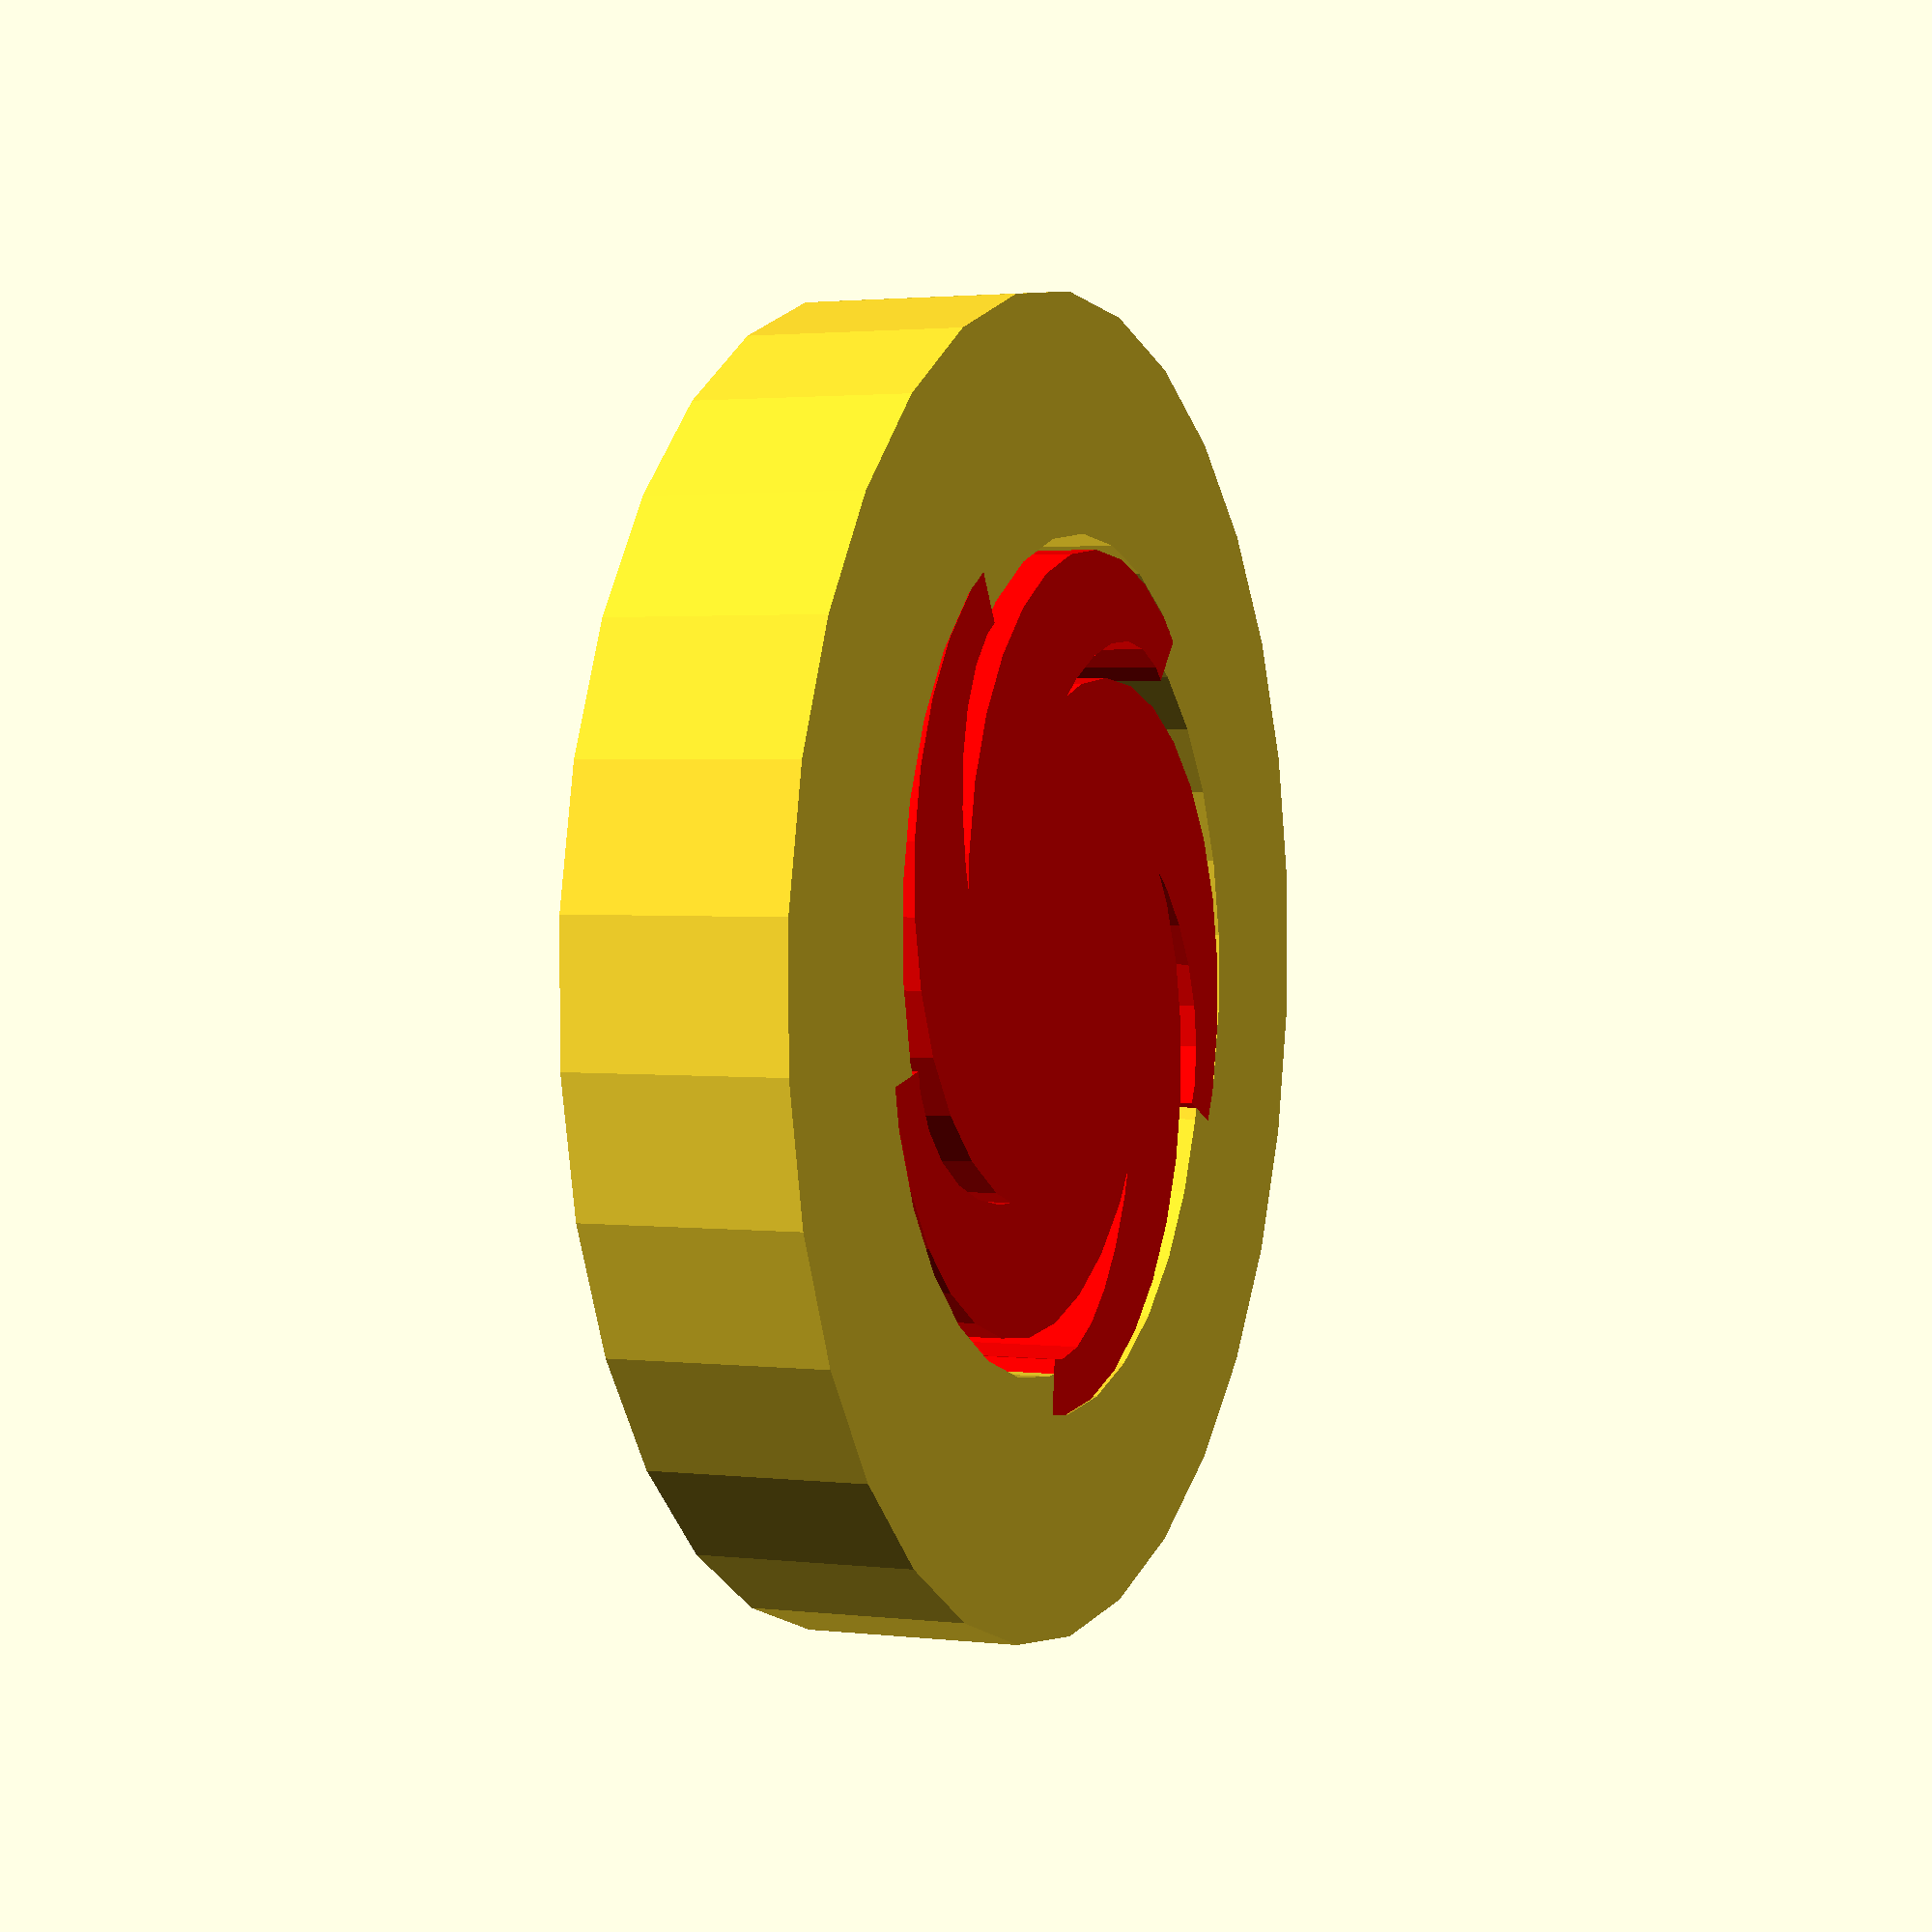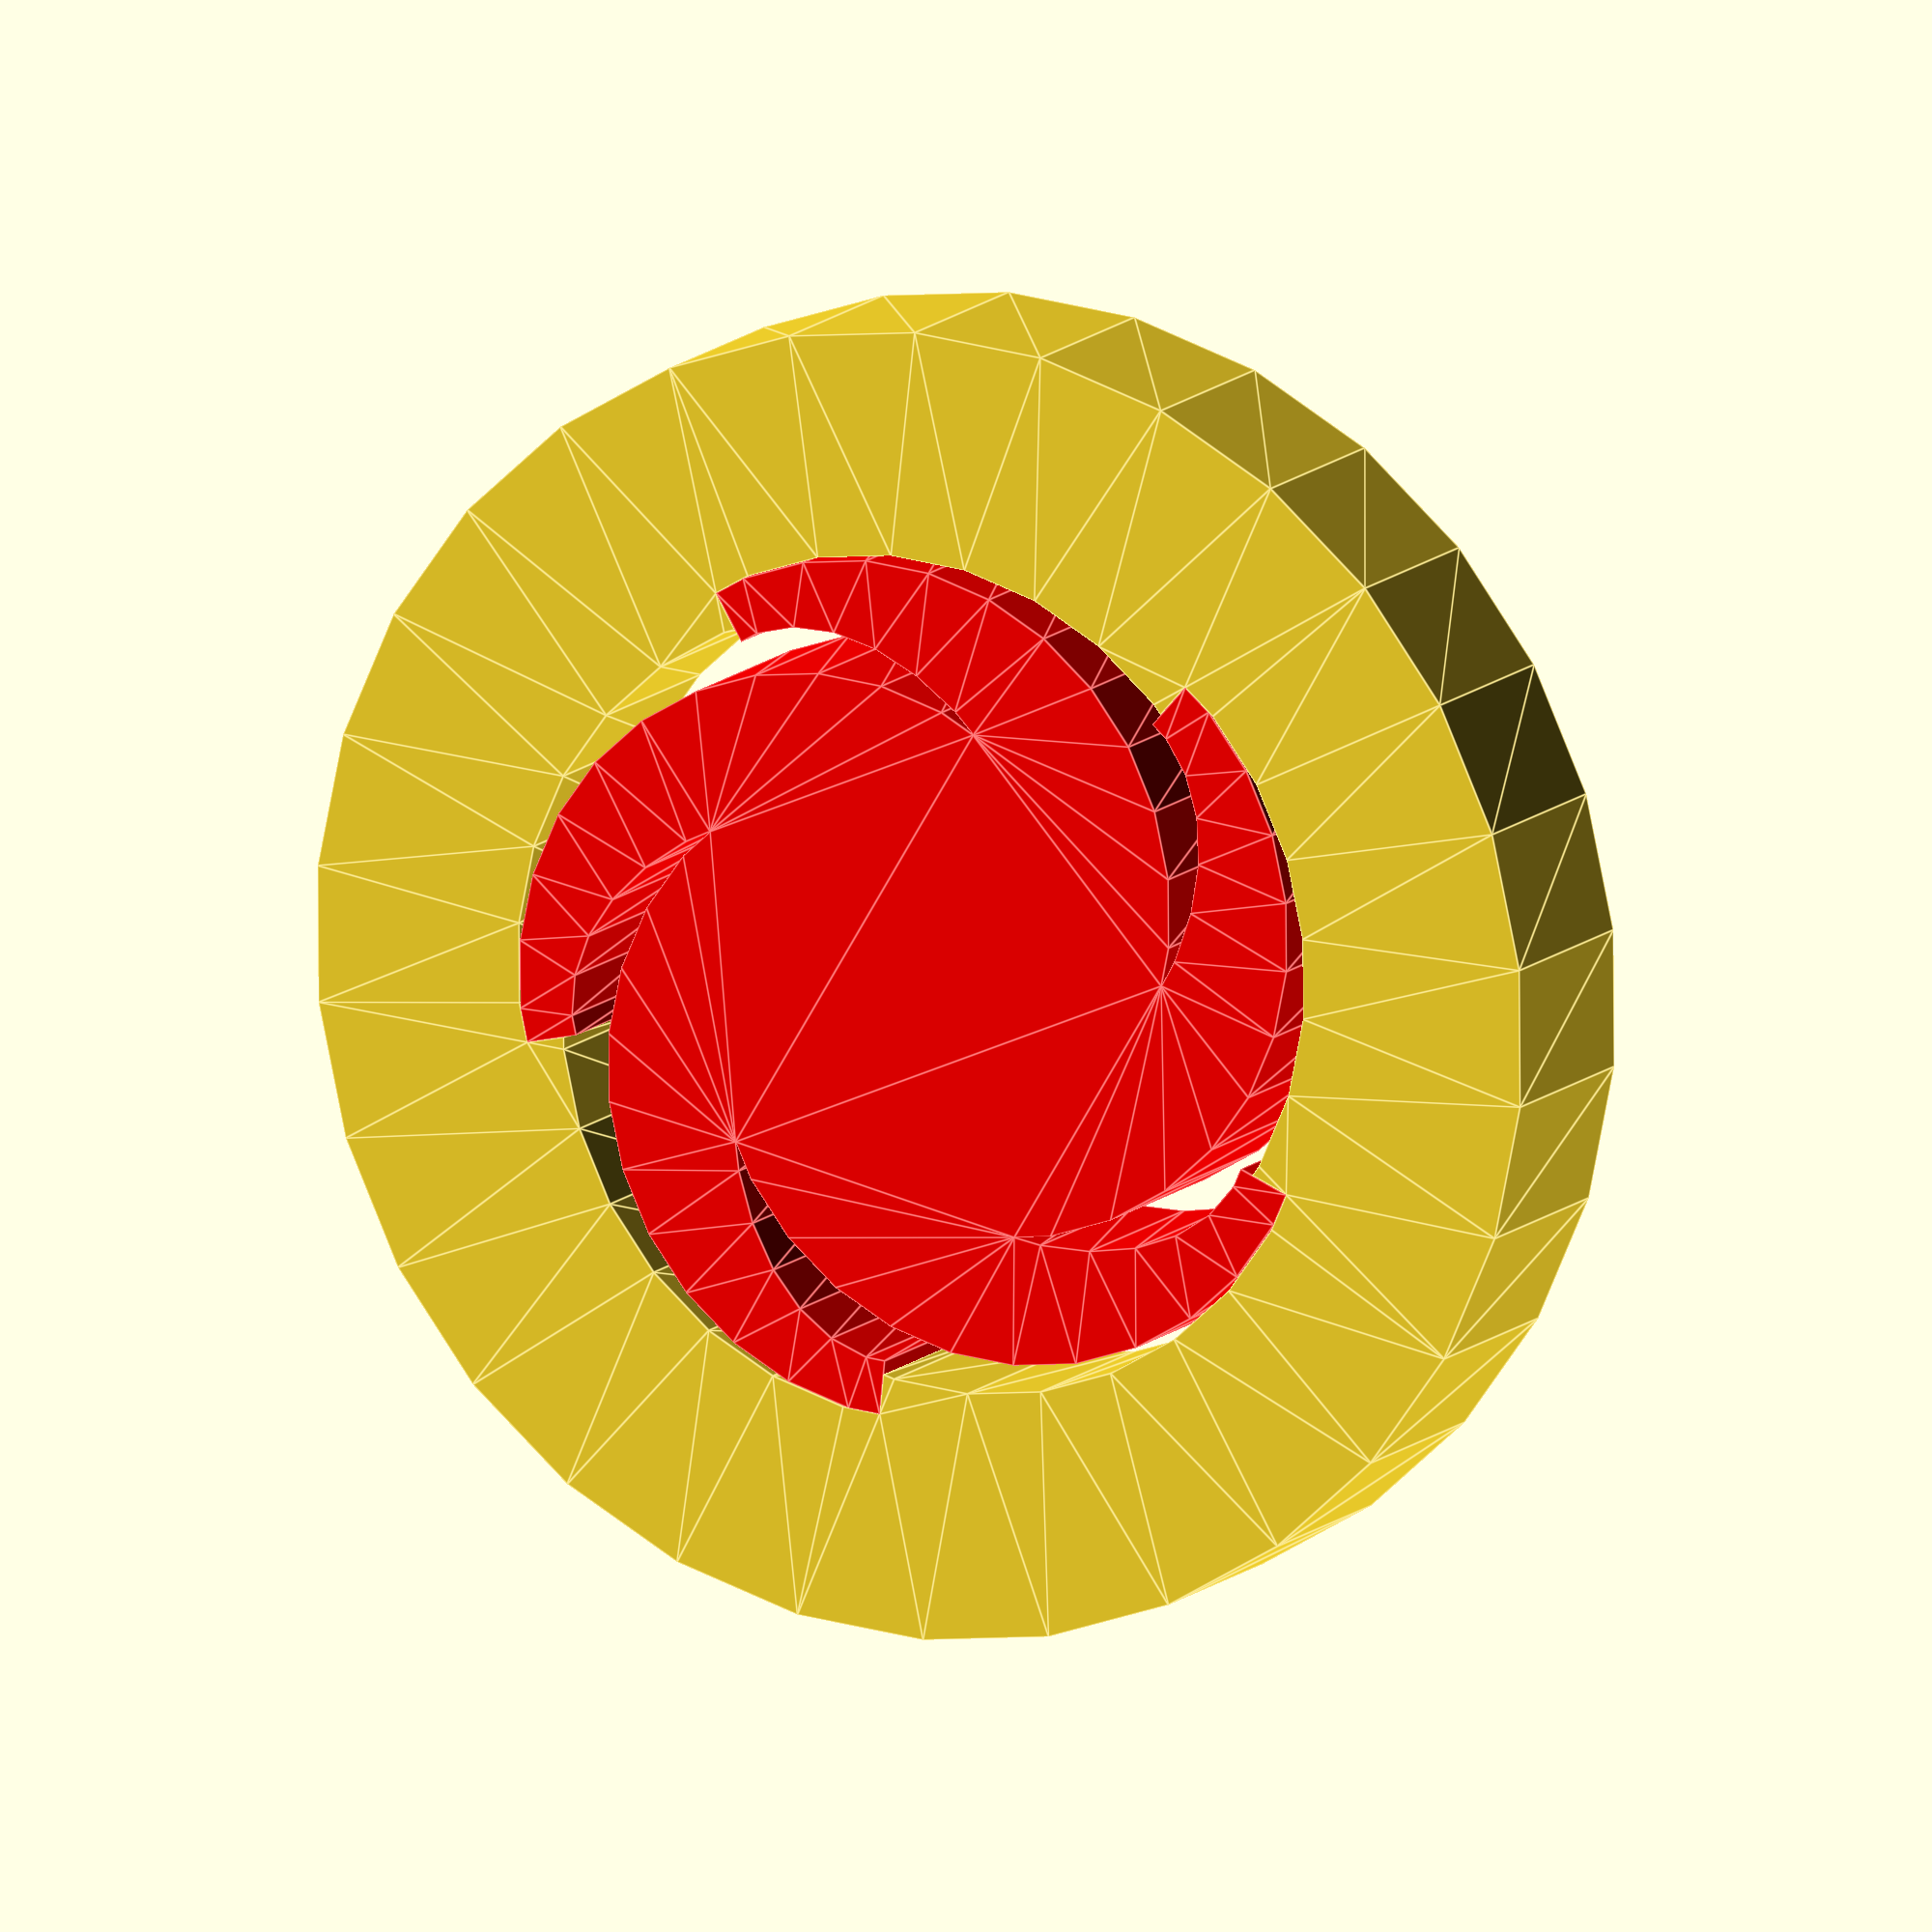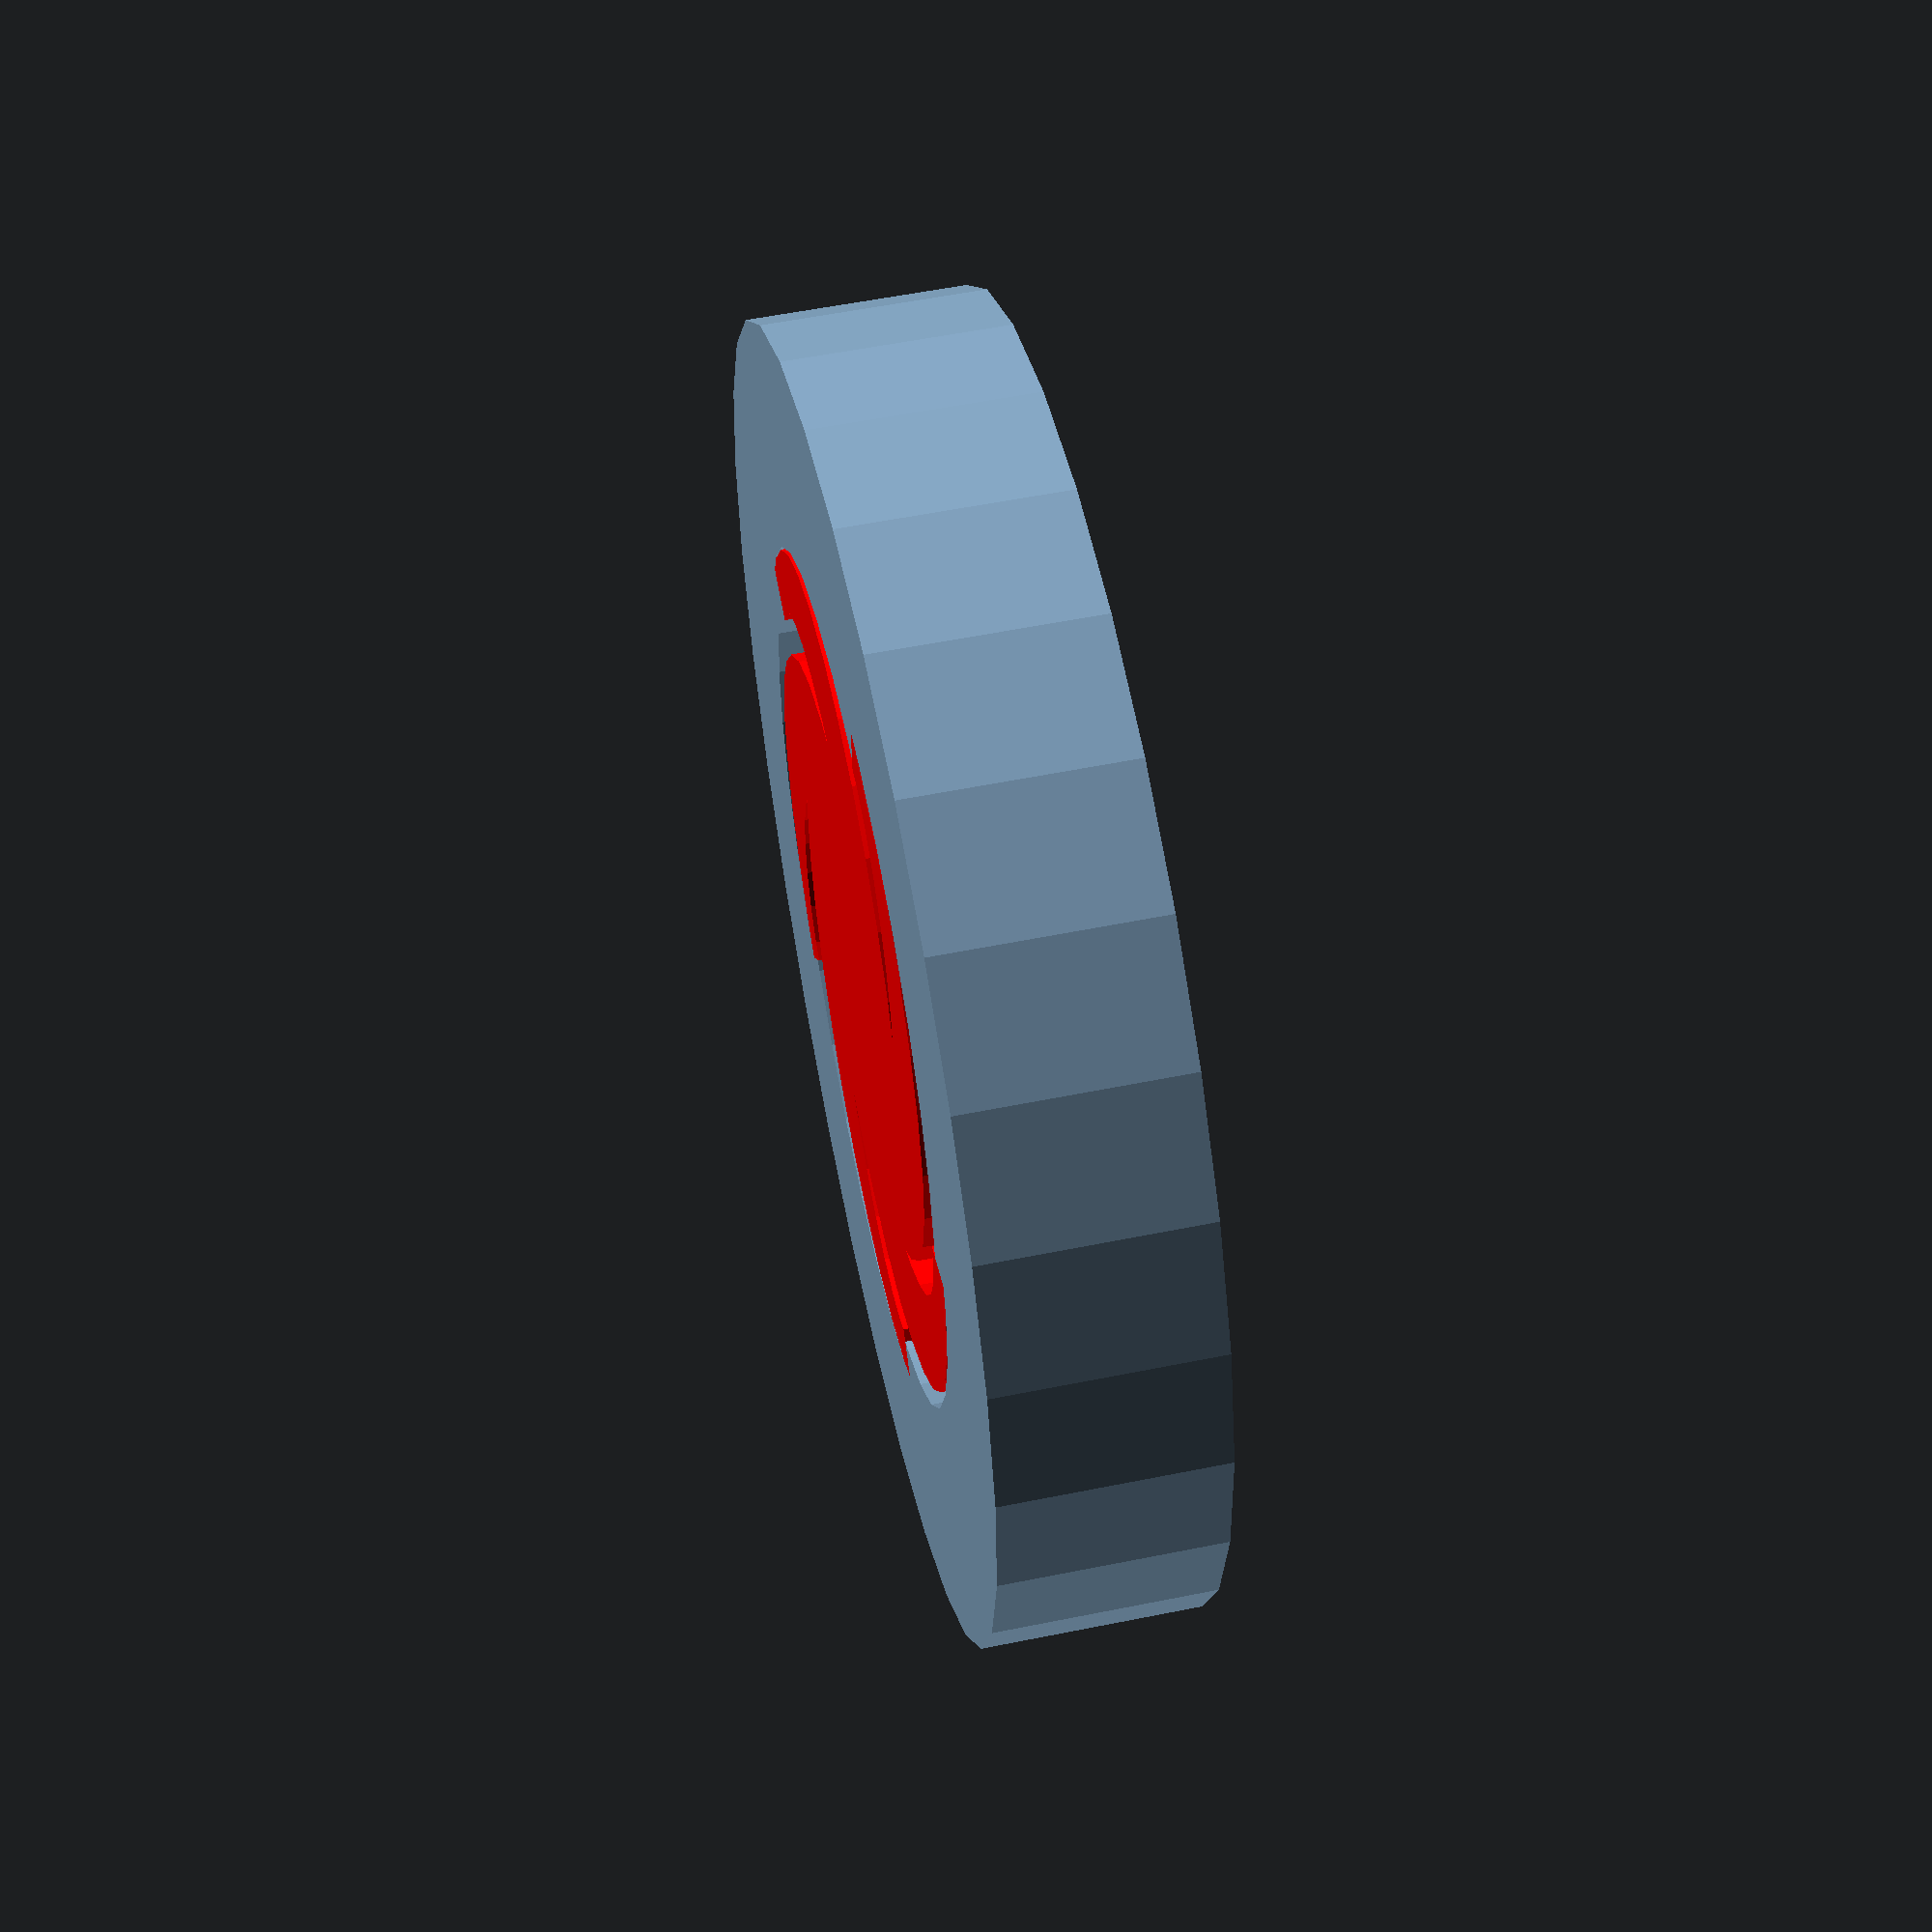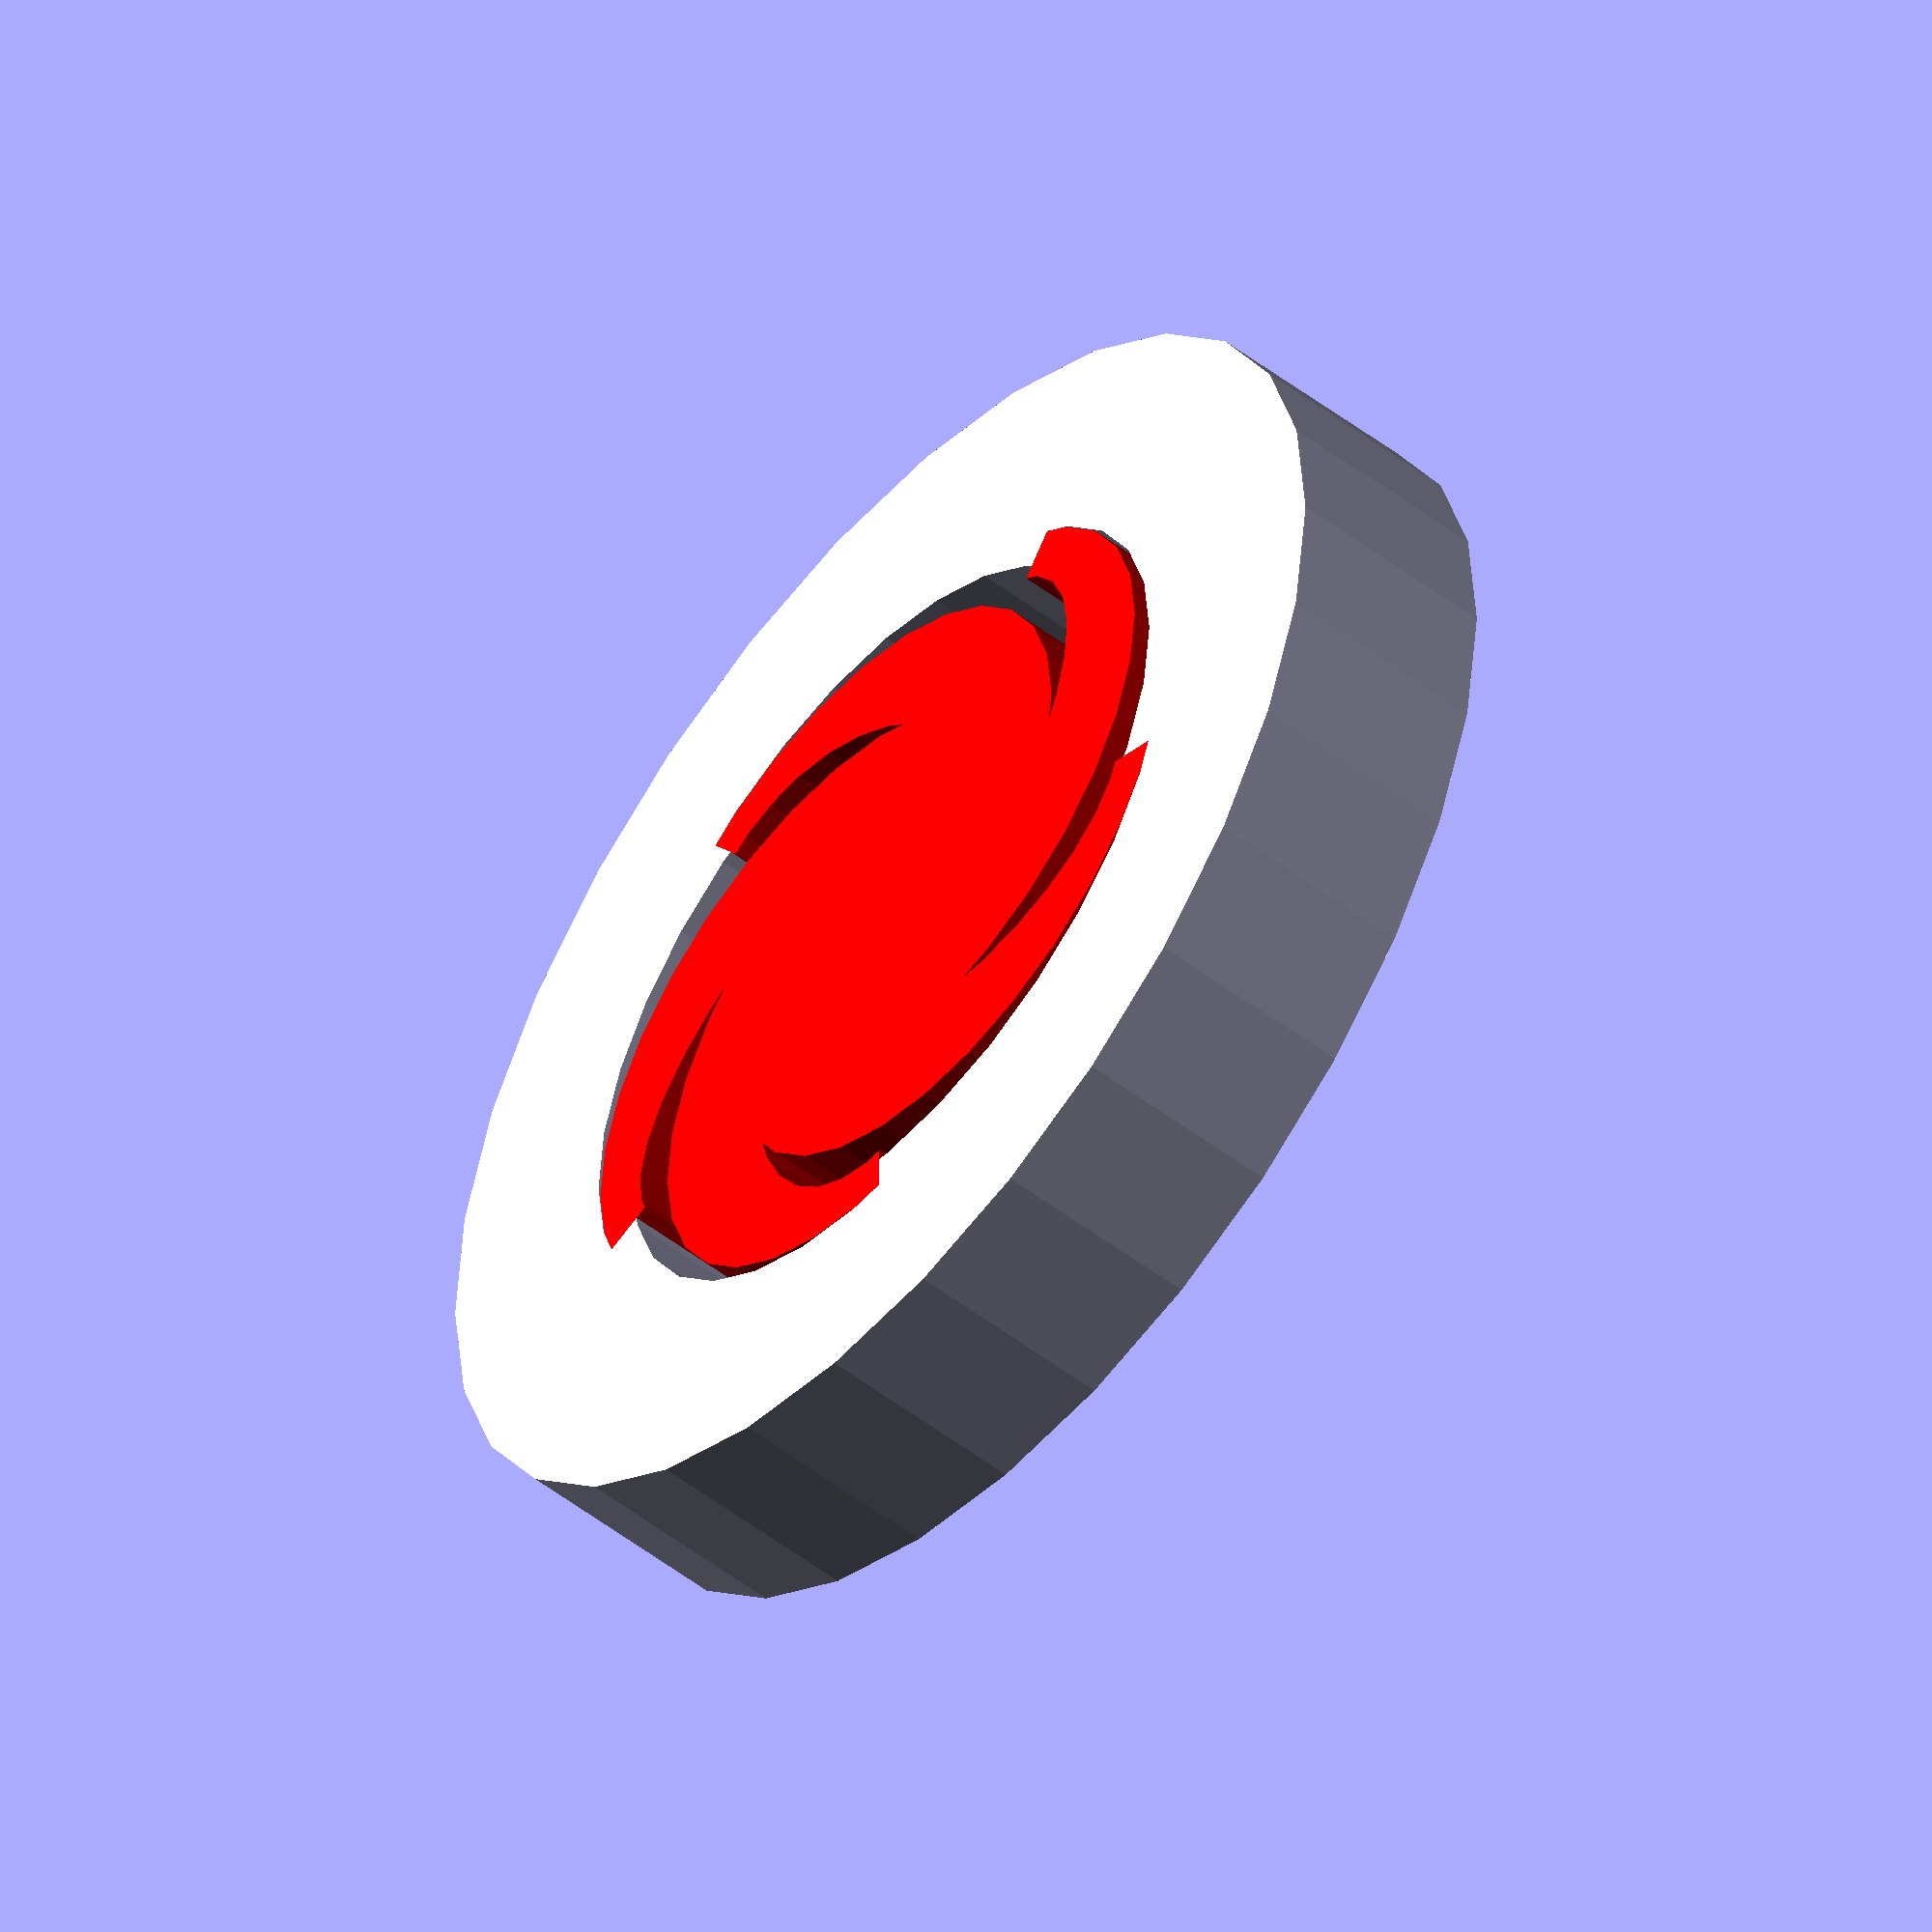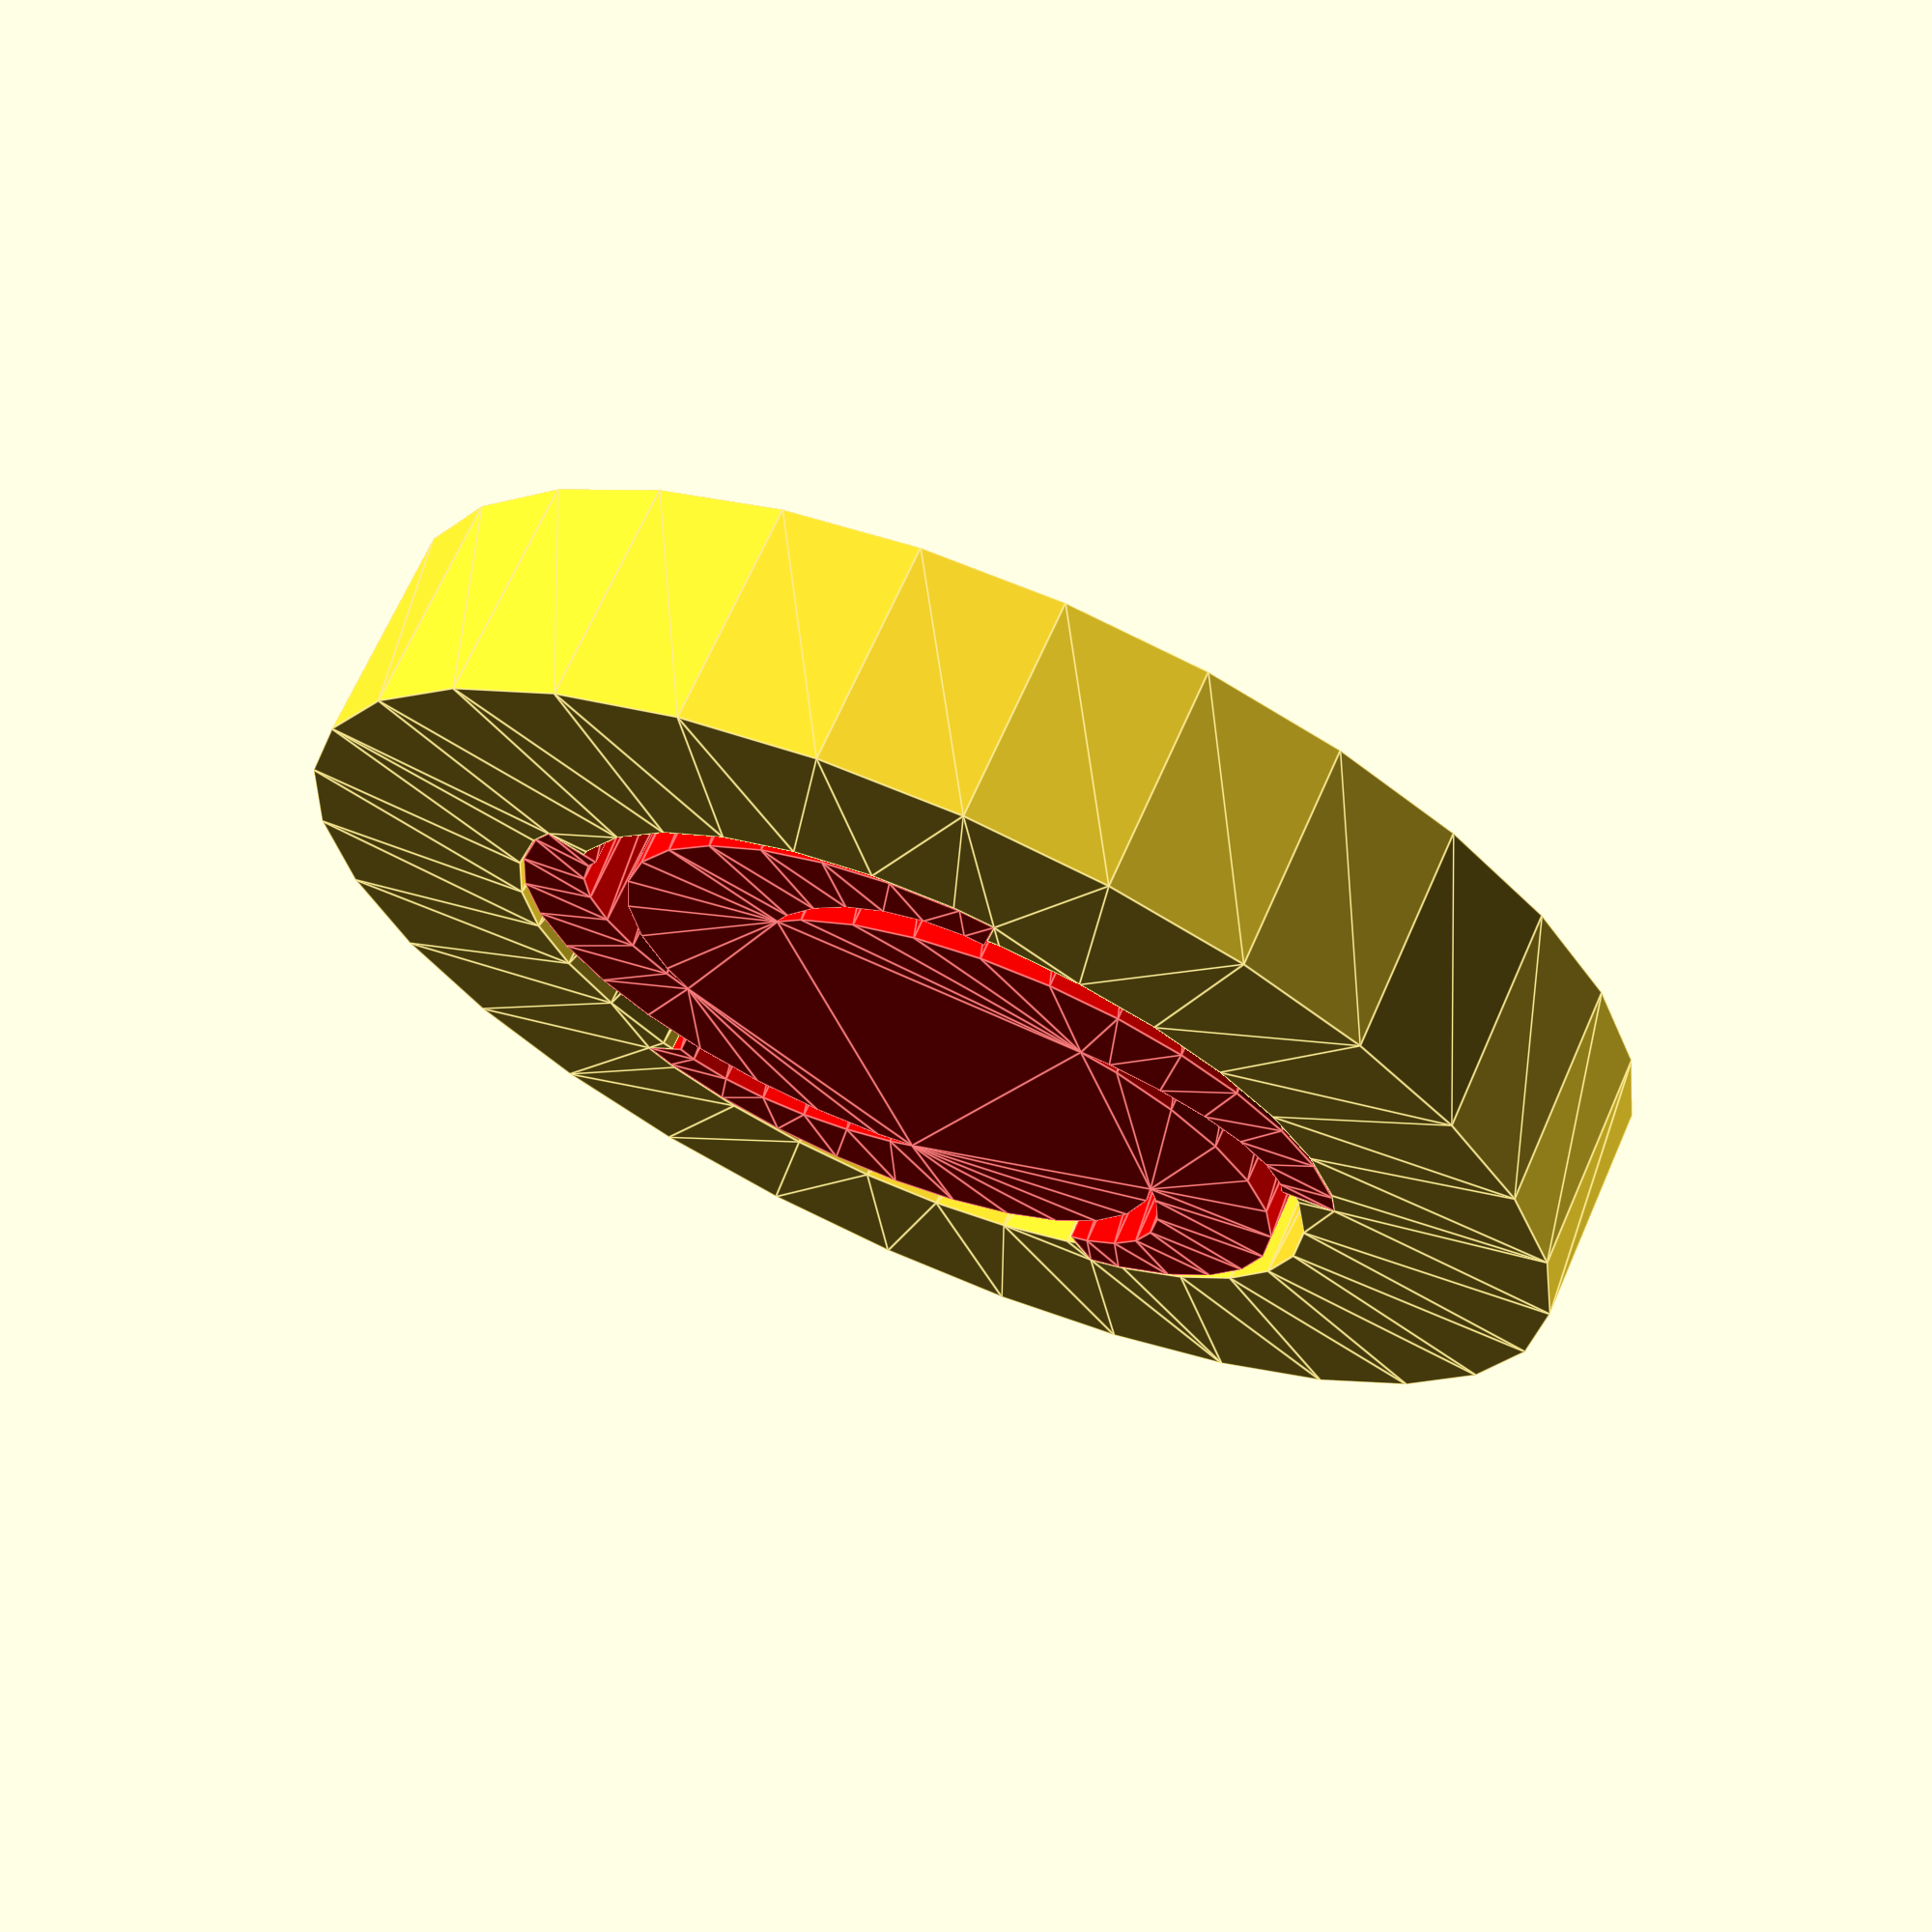
<openscad>
//
//  Copyright (C) 05-03-2013 Jasper den Ouden.
//
//  This is free software: you can redistribute it and/or modify
//  it under the terms of the GNU General Public License as published
//  by the Free Software Foundation, either version 3 of the License, or
//  (at your option) any later version.
//

//The whole thing rotates, just the inner part of it rotates if against pressure.
//Useful for instance to allow power springs to be tightened without releasing
// first.

h= 20;

d=5; //Distance pushed in.

ro = 60;
ri = 40;
rd = d;

ra = ri/2;

n = 5;

module cut_base()
{
    for( a= [ 0 : 360/n :360 ] )
    {
        rotate(a=a) translate([0,d]) difference()
        {
            circle(ri-d);
            translate([-ro,0]) square(2*[ro,ro], center=true);
        }
    }
}

module rot_base()
{
    r = (ri+ra)/2;
    circle(ra);
    for( a= [ 0 : 360/n :360 ] )
    {
        rotate(a=a) translate([0,ri-r]) difference()
        {
            circle(r);
            translate([-ro,0]) square(2*[ro,ro], center=true);
            scale([0.7,1]) circle(r-rd);
        }
    }
}
color([1,0,0]) linear_extrude(height=h) rot_base();

linear_extrude(height=h)
difference()
{ 
    circle(ro);
    cut_base();
}

</openscad>
<views>
elev=177.8 azim=354.2 roll=67.3 proj=p view=solid
elev=168.3 azim=5.6 roll=154.9 proj=o view=edges
elev=123.7 azim=38.0 roll=101.9 proj=p view=wireframe
elev=231.9 azim=0.2 roll=129.6 proj=o view=wireframe
elev=291.3 azim=134.0 roll=203.8 proj=p view=edges
</views>
